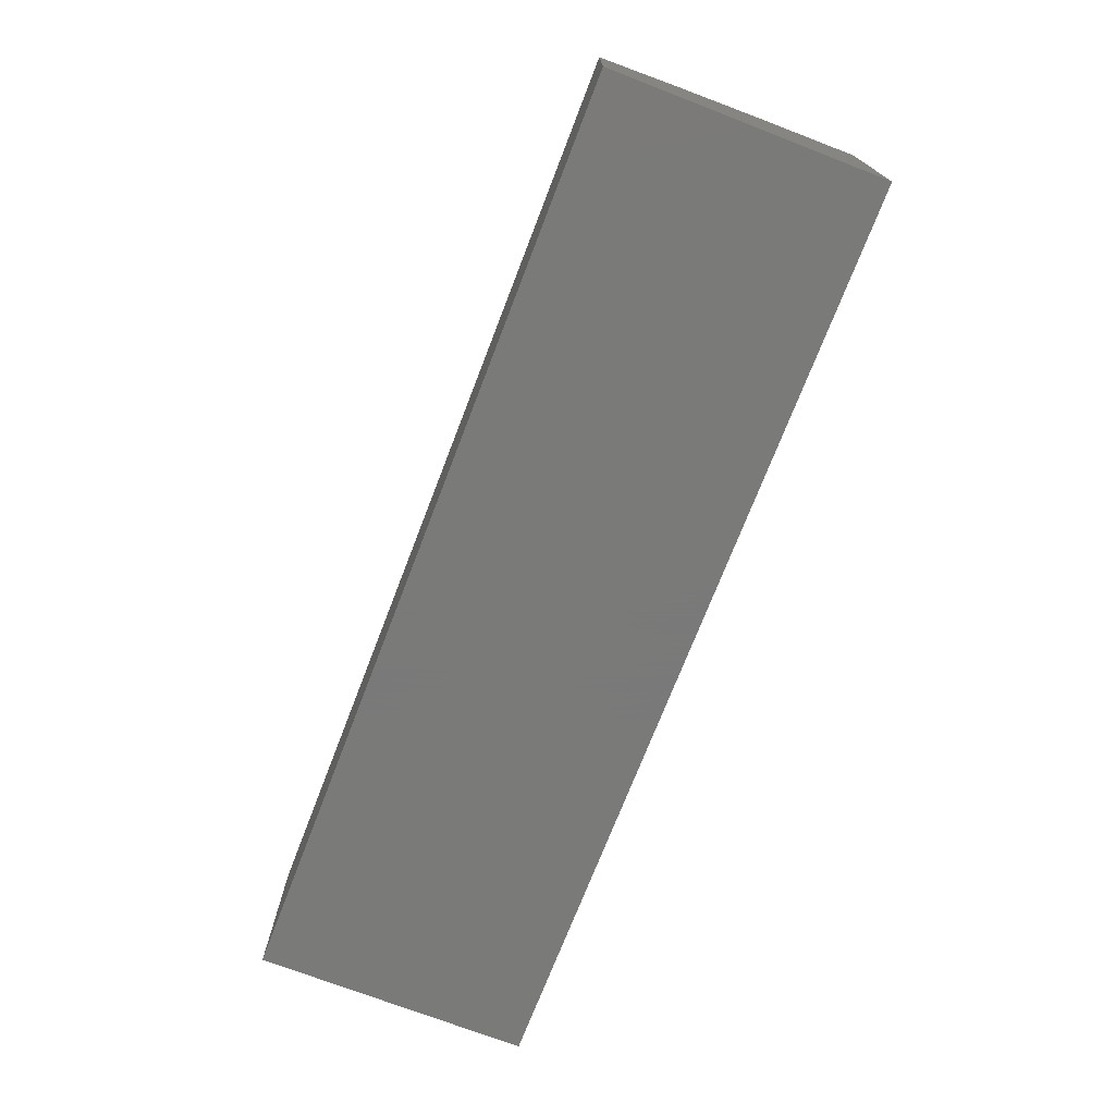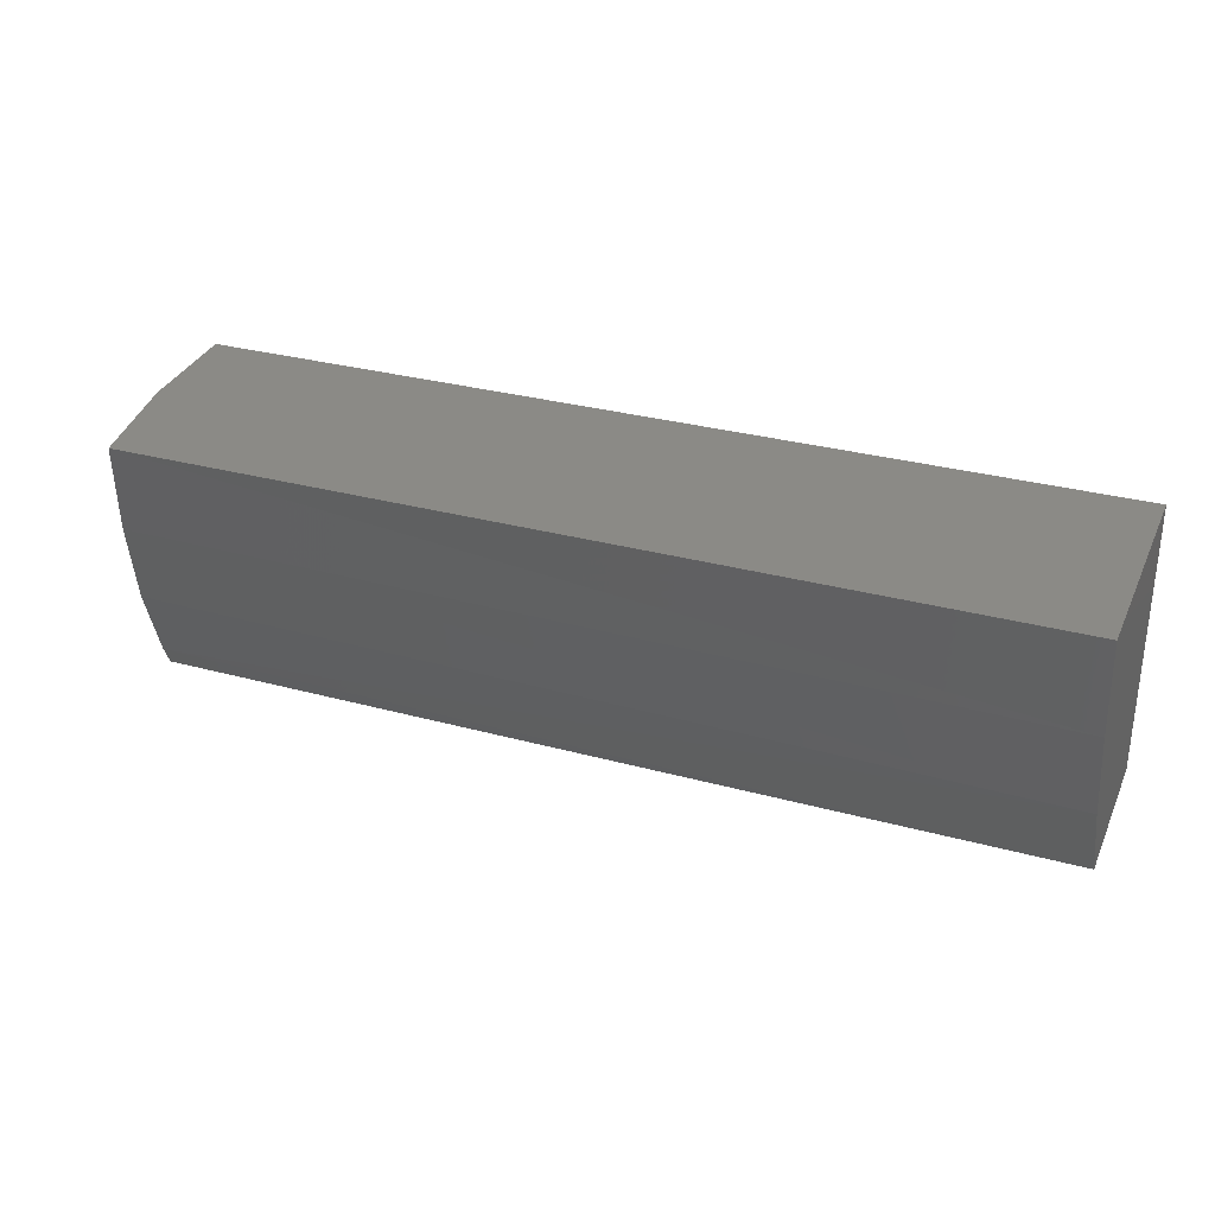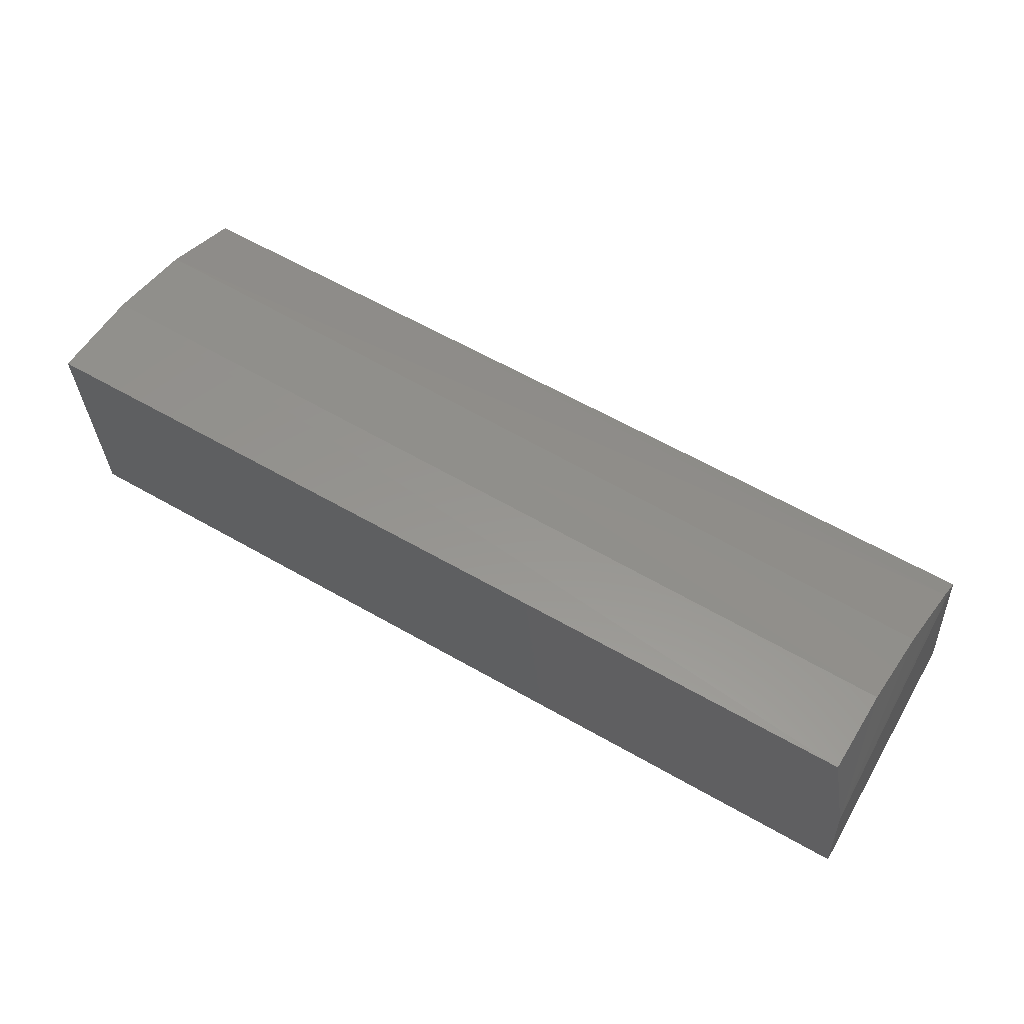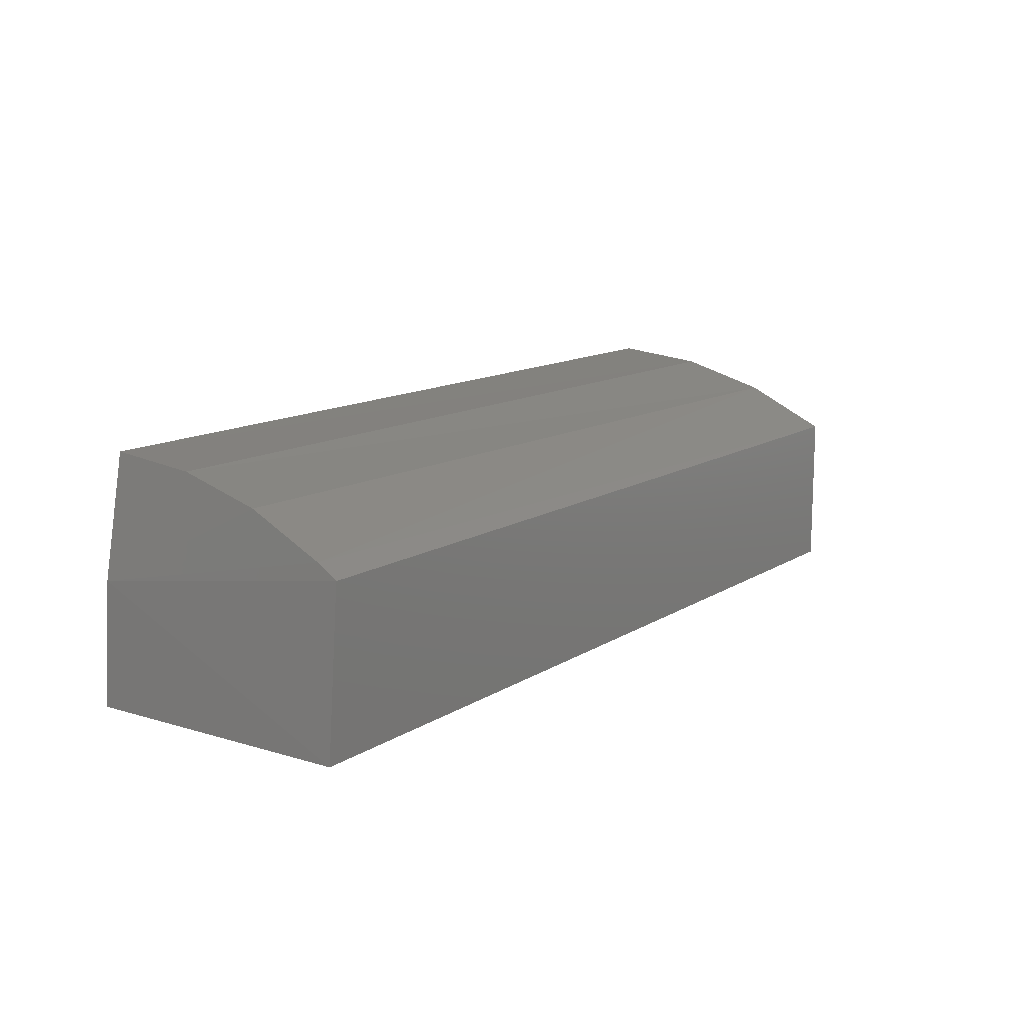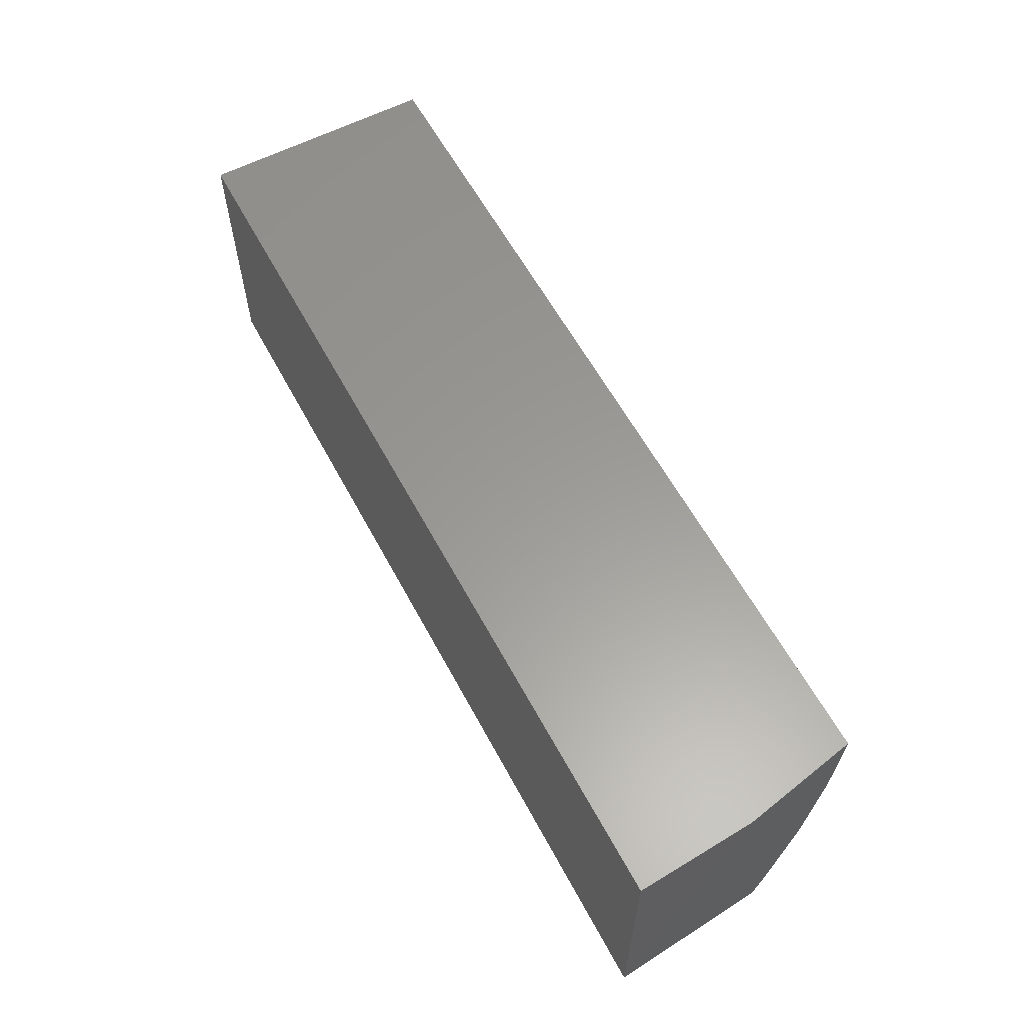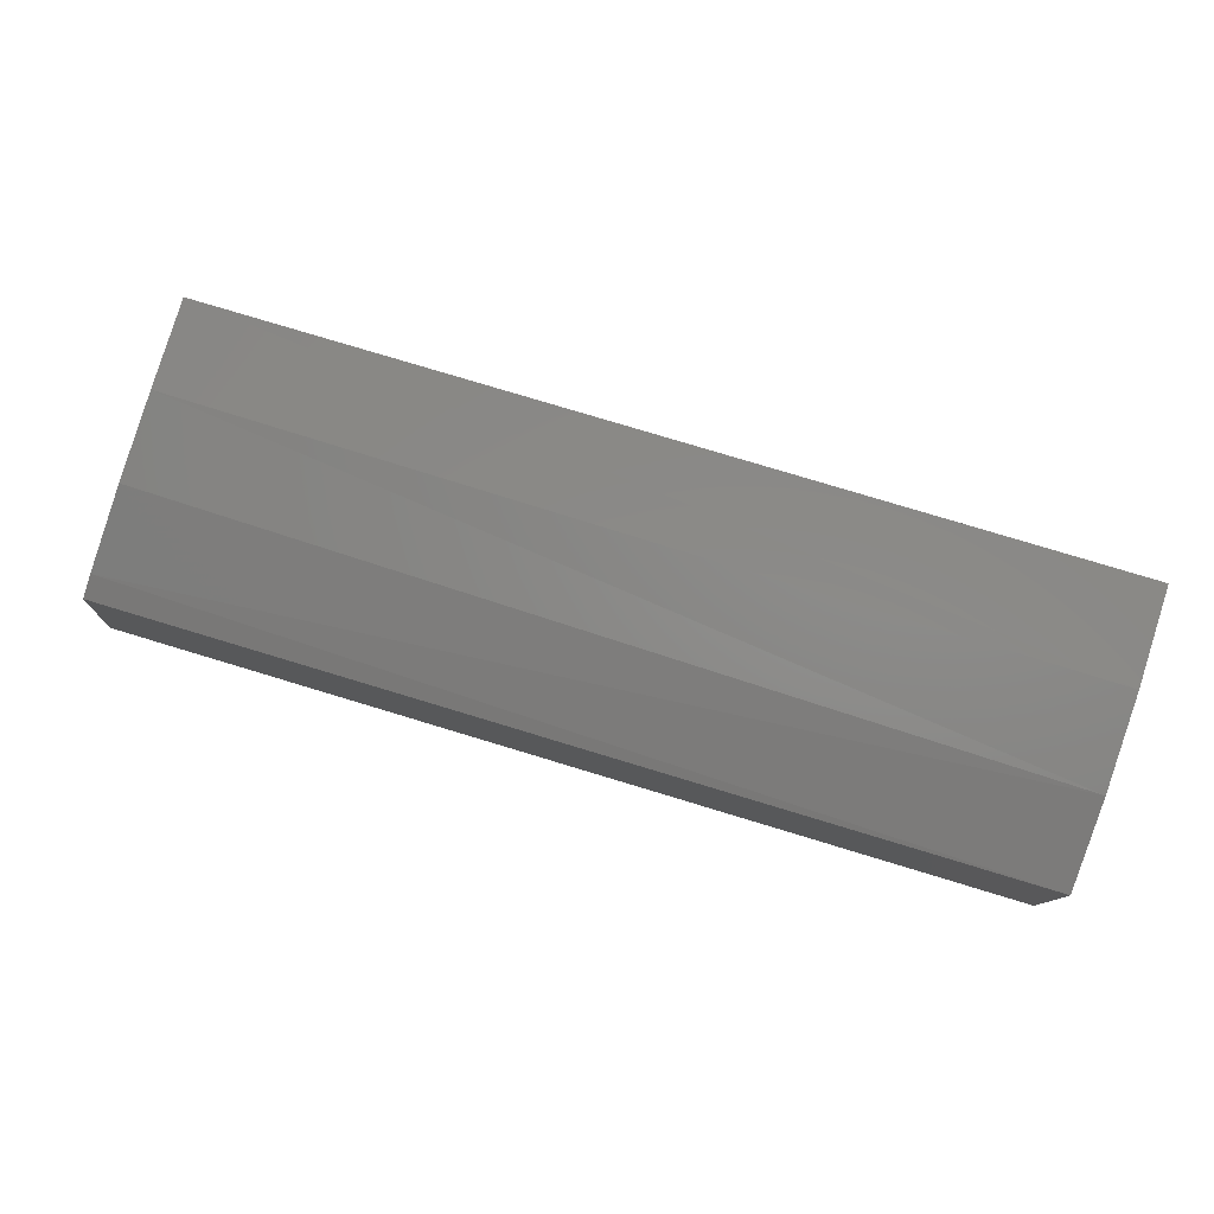
<metadata>
{"format":"stl","ext":"stl","renderer":"f3d","projection":"perspective","resolution":1024,"background":"white","views":[{"elev":-72.7,"azim":68.9,"up":"+Z"},{"elev":30.5,"azim":21.6,"up":"+Y"},{"elev":61.9,"azim":-149.9,"up":"+Z"},{"elev":12.7,"azim":-54.9,"up":"+Z"},{"elev":59.8,"azim":-118.1,"up":"+Y"},{"elev":78.7,"azim":16.8,"up":"+Z"}]}
</metadata>
<code>
# stl→obj: 14 verts, 24 faces
v -0.738 0.1797 0.4113
v -0.75 0.1797 0.2734
v 0.04688 0.1797 0.4113
v 0.04688 0.1797 0.2734
v 0.04688 0.4146 0.2734
v -0.75 0.4146 0.2734
v 0.04688 0.4146 0.478
v -0.7433 0.4146 0.3766
v -0.7233 0.4146 0.478
v -0.736 0.1986 0.422
v -0.7298 0.2673 0.4519
v -0.7252 0.3398 0.4708
v 0.04688 0.3328 0.4695
v 0.04688 0.2537 0.447
f 1 2 3
f 3 2 4
f 5 6 7
f 7 6 8
f 7 8 9
f 8 6 2
f 8 2 1
f 8 1 10
f 8 10 11
f 8 11 12
f 8 12 9
f 7 9 13
f 13 9 12
f 13 12 14
f 14 12 11
f 14 11 10
f 1 3 10
f 10 3 14
f 3 4 5
f 3 5 7
f 3 7 13
f 3 13 14
f 2 6 4
f 4 6 5

</code>
